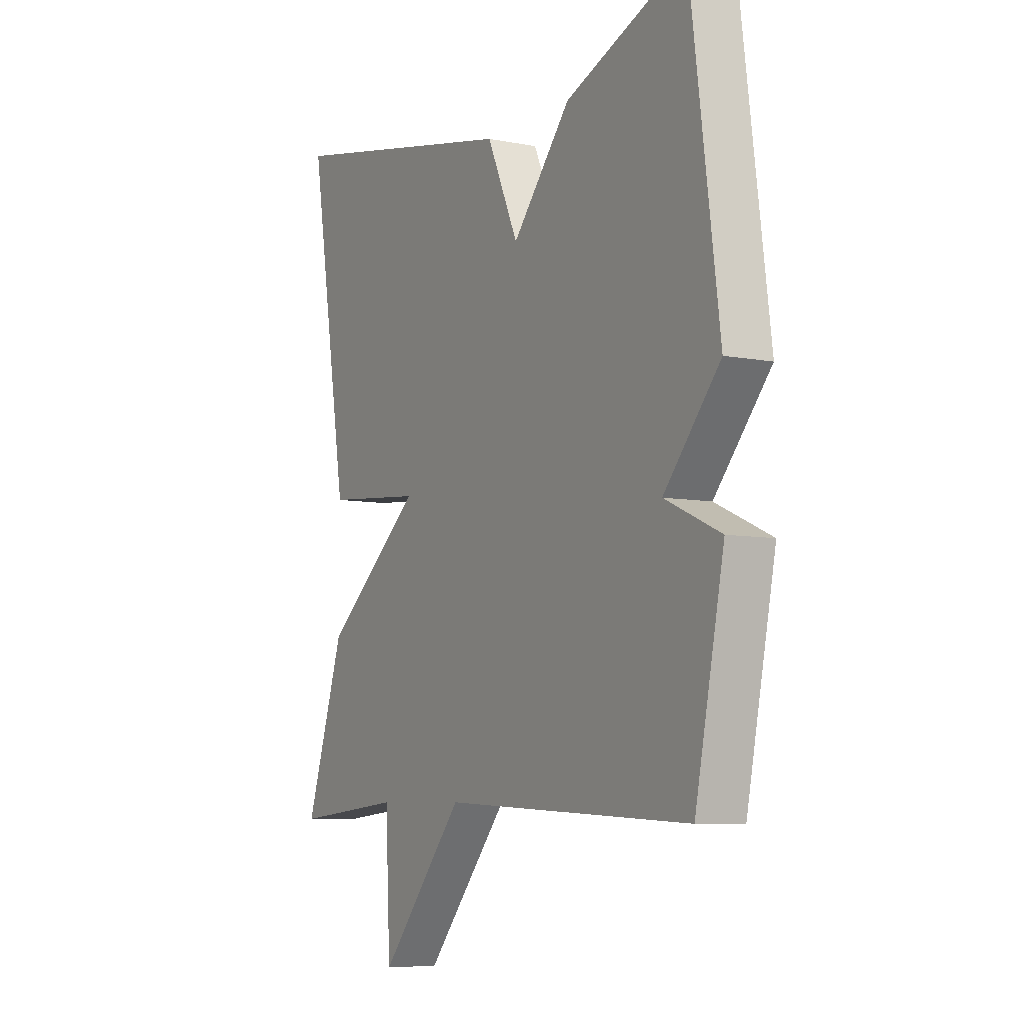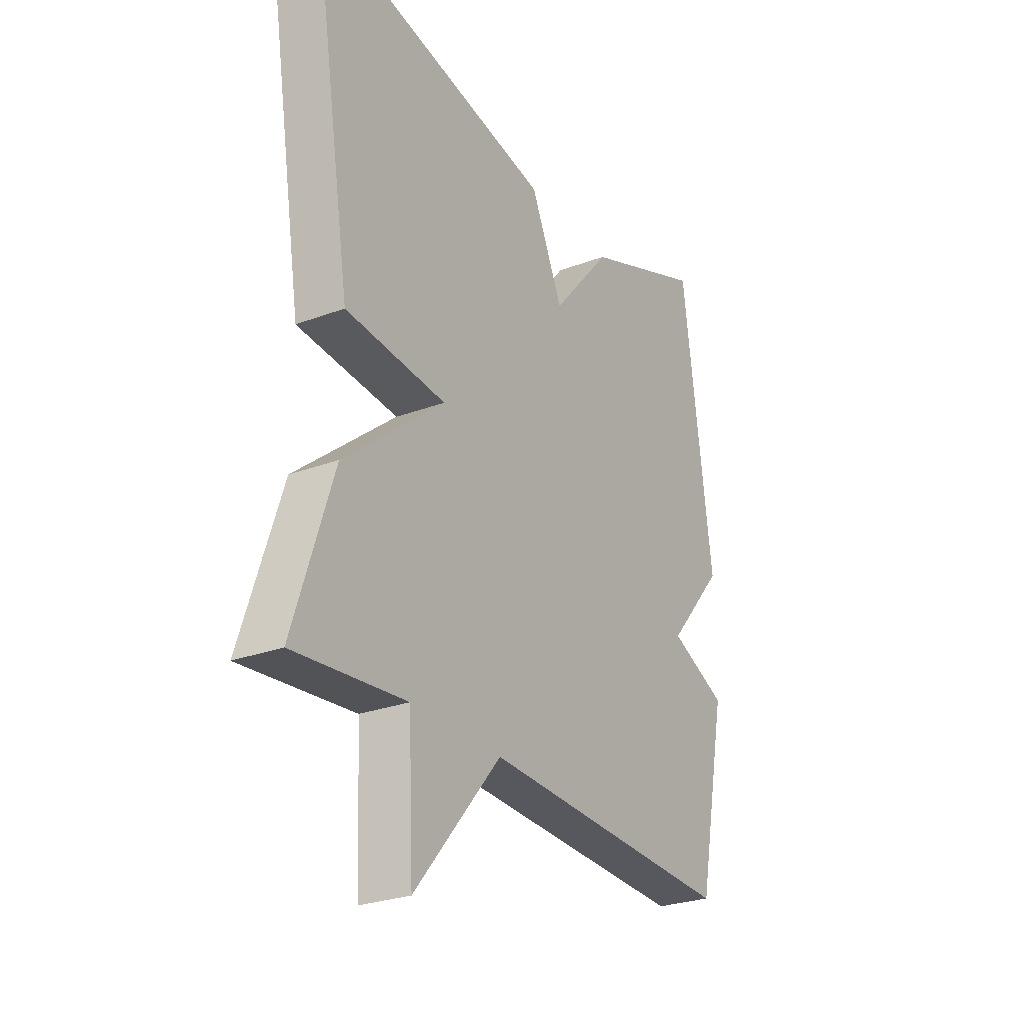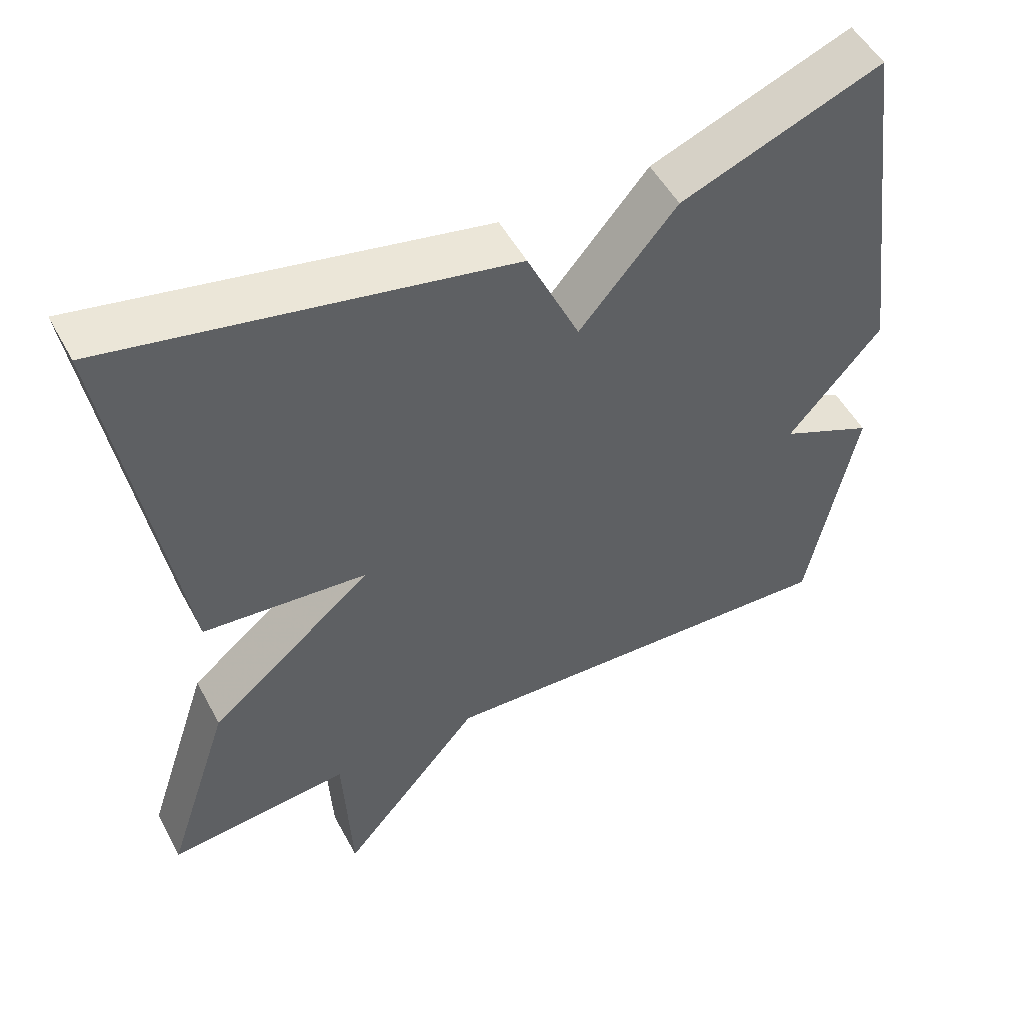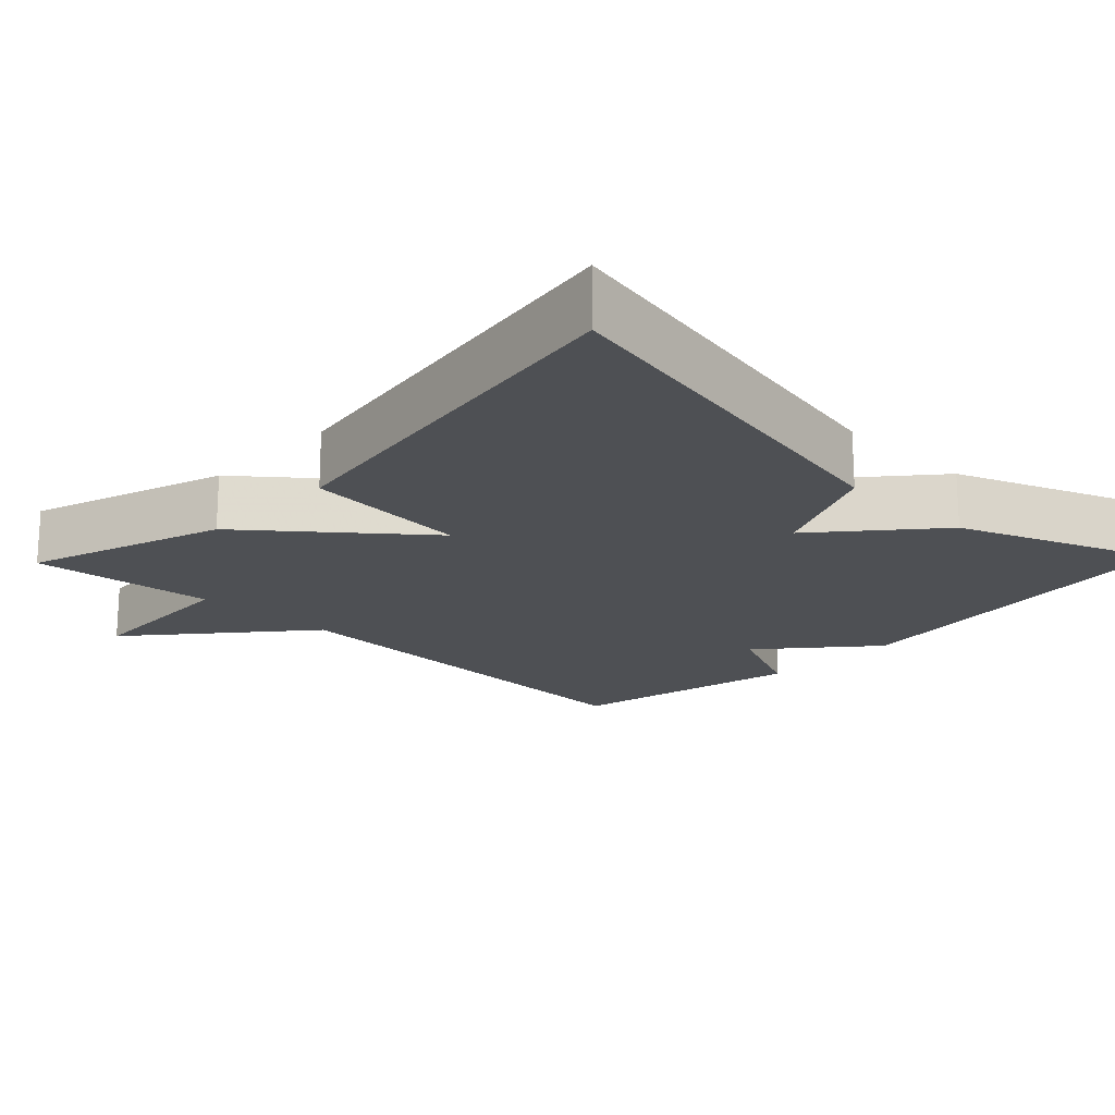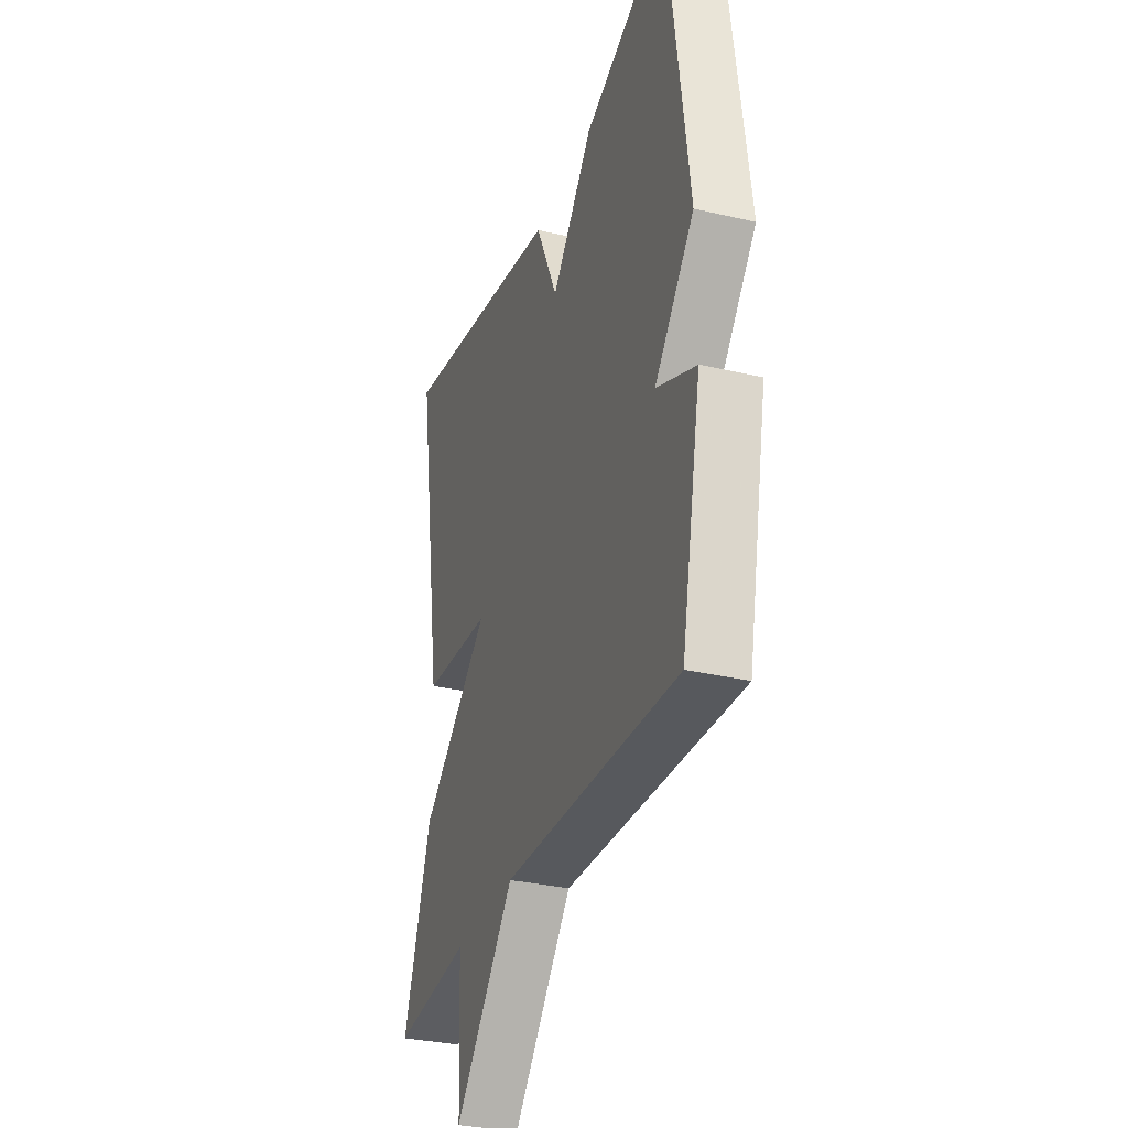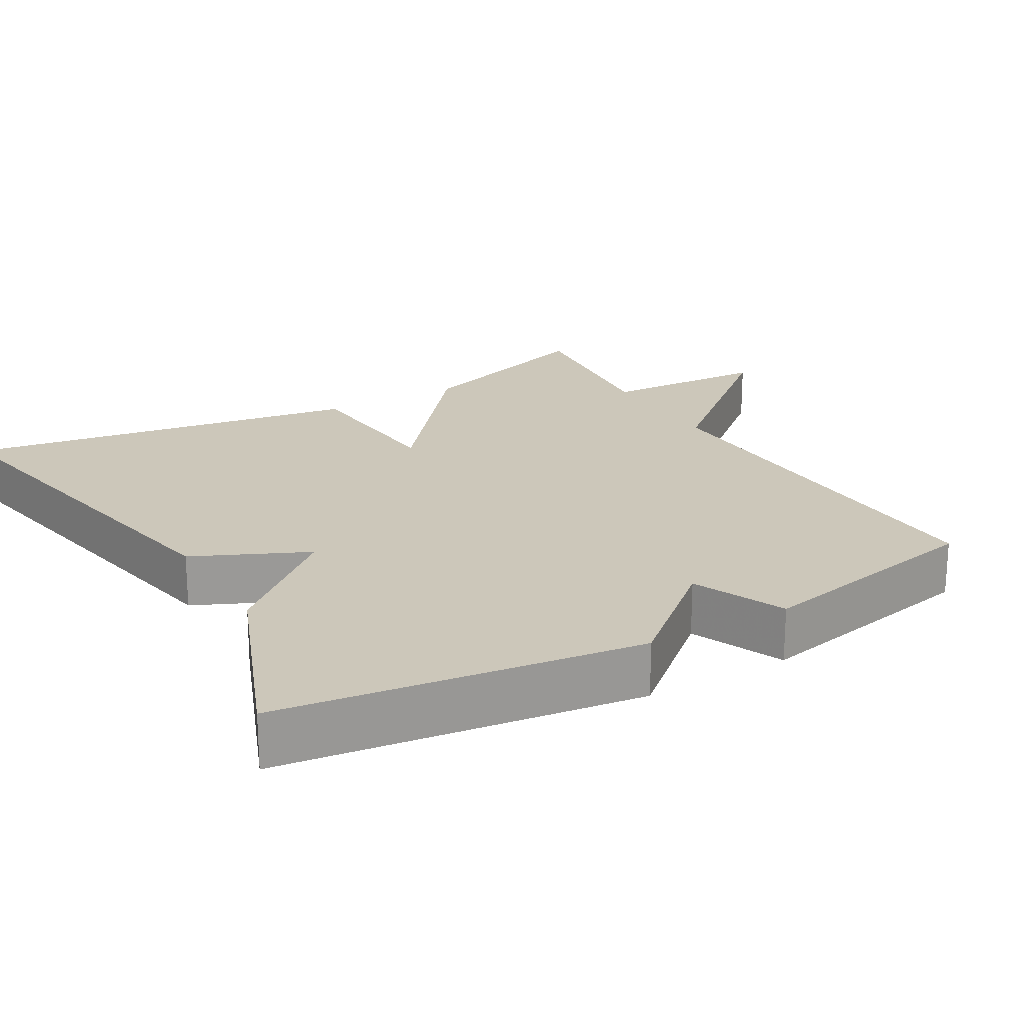
<metadata>
{"format":"obj","ext":"obj","renderer":"f3d","projection":"perspective","resolution":1024,"background":"white","views":[{"elev":-7.0,"azim":60.2,"up":"+Z"},{"elev":-26.8,"azim":-59.6,"up":"+Z"},{"elev":51.4,"azim":-27.7,"up":"+Z"},{"elev":-18.7,"azim":-44.0,"up":"+Y"},{"elev":-31.7,"azim":71.6,"up":"+Z"},{"elev":21.4,"azim":59.9,"up":"+Y"}]}
</metadata>
<code>
v -0.5 0.07 -0.5
v -0.413 0.07 -0.237
v -0.193 0.07 -0.056
v -0.413 0.07 -0.037
v -0.5 0.07 0.5
v 0.033 0.07 0.395
v 0.103 0.07 0.242
v 0.233 0.07 0.395
v 0.5 0.07 0.5
v 0.564 0.07 0.016
v 0.44 0.07 -0.129
v 0.564 0.07 -0.184
v 0.5 0.07 -0.5
v -0.056 0.07 -0.476
v -0.245 0.07 -0.7
v -0.256 0.07 -0.476
v -0.5 0 -0.5
v -0.413 0 -0.237
v -0.193 0 -0.056
v -0.413 0 -0.037
v -0.5 0 0.5
v 0.033 0 0.395
v 0.103 0 0.242
v 0.233 0 0.395
v 0.5 0 0.5
v 0.564 0 0.016
v 0.44 0 -0.129
v 0.564 0 -0.184
v 0.5 0 -0.5
v -0.056 0 -0.476
v -0.245 0 -0.7
v -0.256 0 -0.476
f 14 15 16
f 11 12 13 14
f 11 14 16
f 10 11 16
f 9 10 16
f 8 9 16
f 7 8 16
f 5 6 7
f 4 5 7
f 3 4 7
f 3 7 16 1
f 1 2 3
f 32 31 30
f 30 29 28 27
f 32 30 27
f 32 27 26
f 32 26 25
f 32 25 24
f 32 24 23
f 23 22 21
f 23 21 20
f 23 20 19
f 17 32 23 19
f 19 18 17
f 1 17 18 2
f 2 18 19 3
f 3 19 20 4
f 4 20 21 5
f 5 21 22 6
f 6 22 23 7
f 7 23 24 8
f 8 24 25 9
f 9 25 26 10
f 10 26 27 11
f 11 27 28 12
f 12 28 29 13
f 13 29 30 14
f 14 30 31 15
f 15 31 32 16
f 16 32 17 1

</code>
